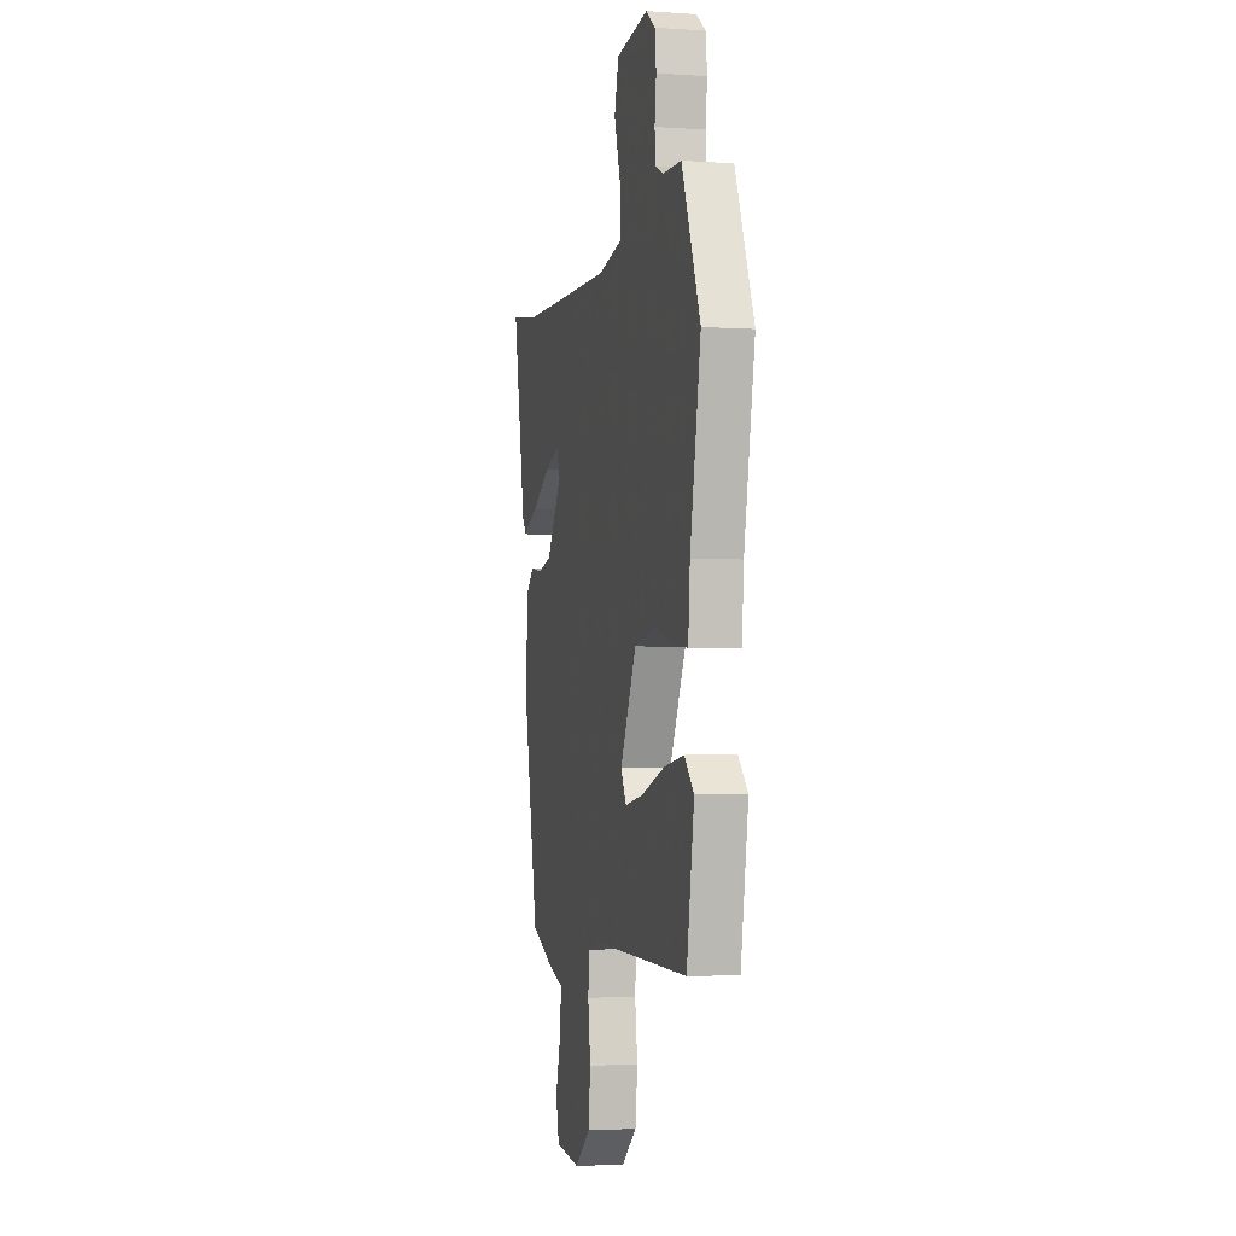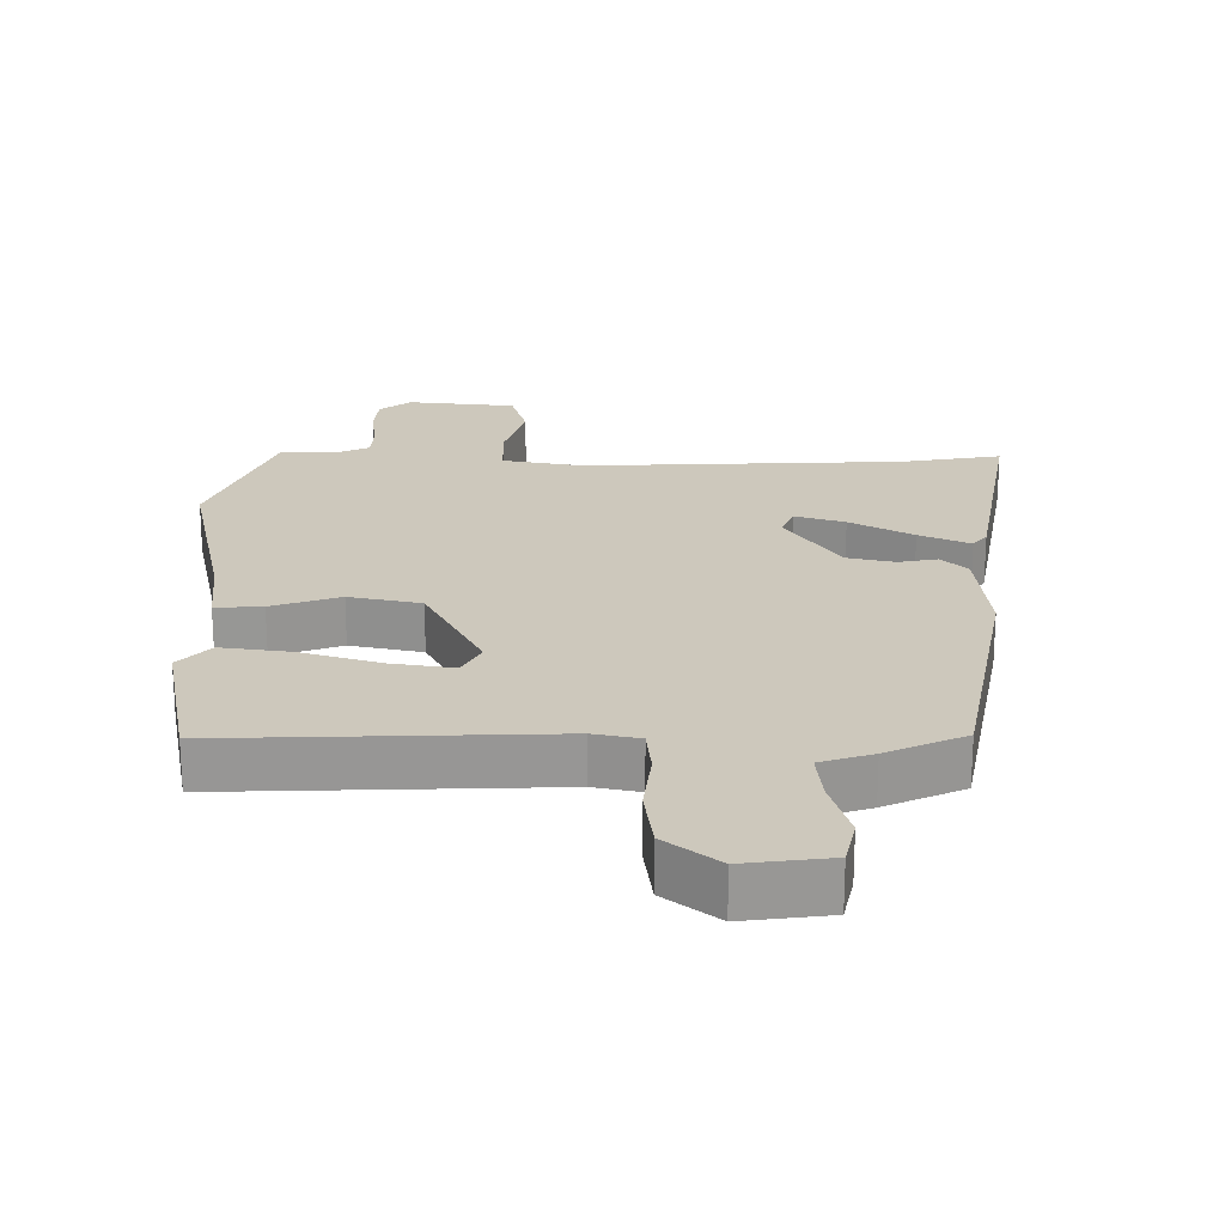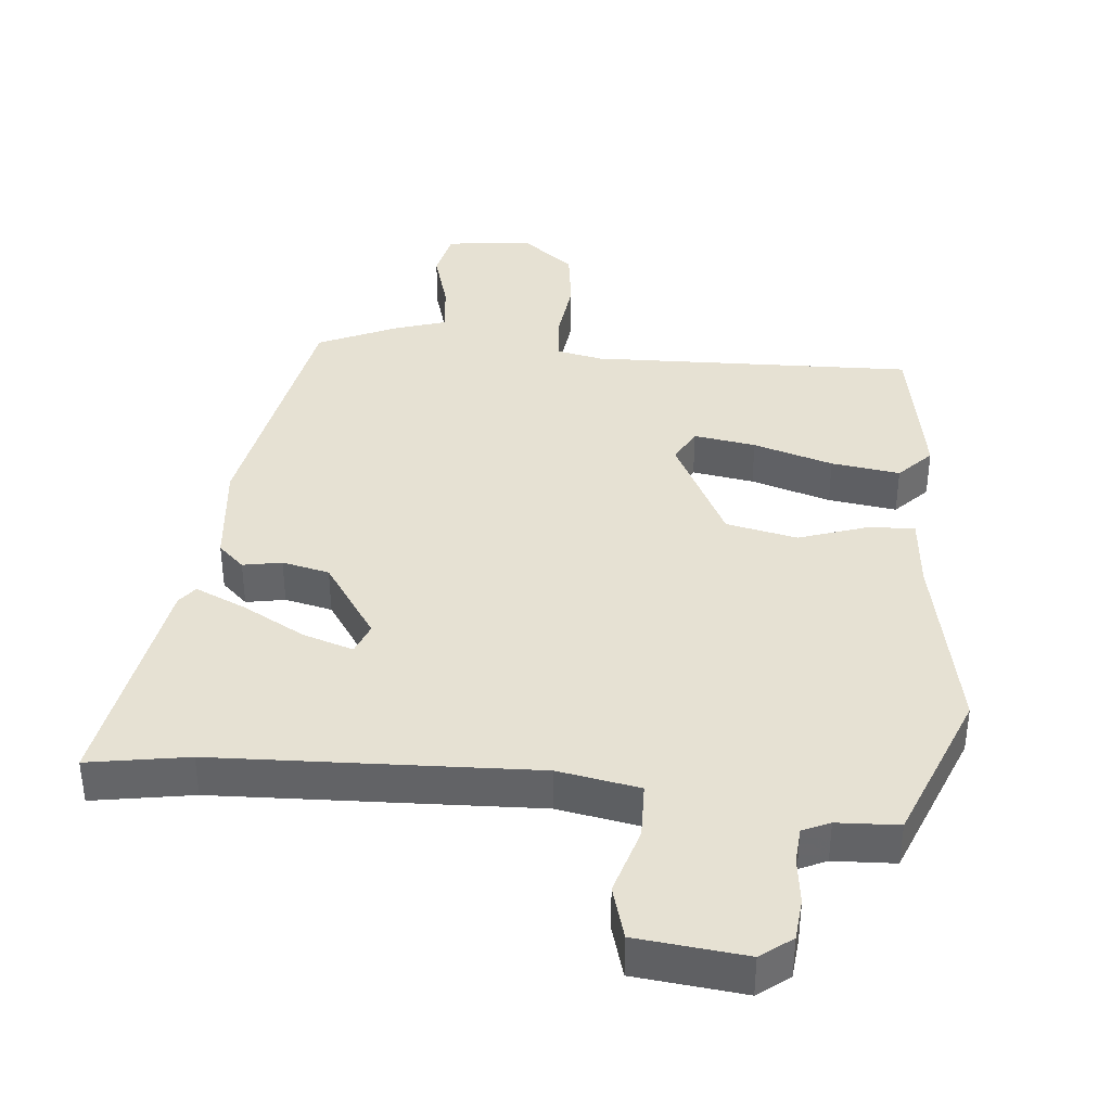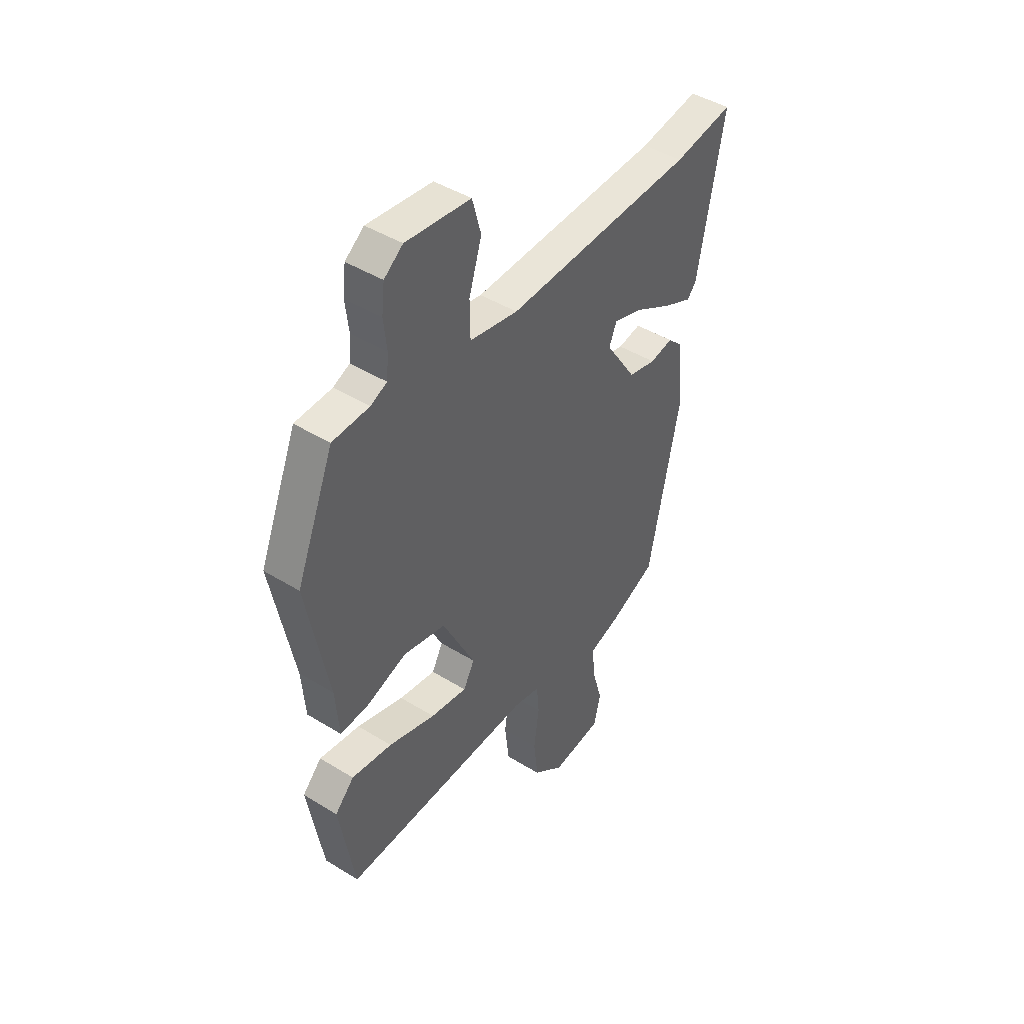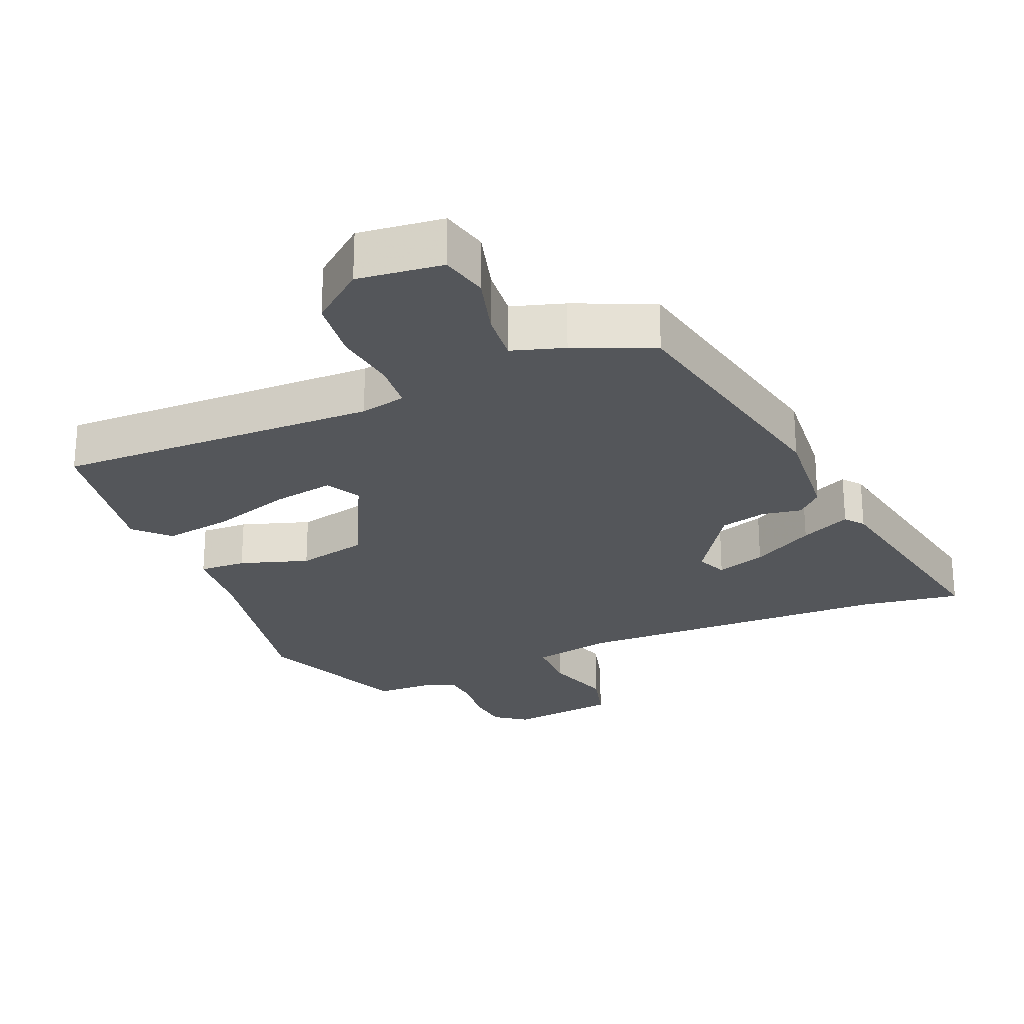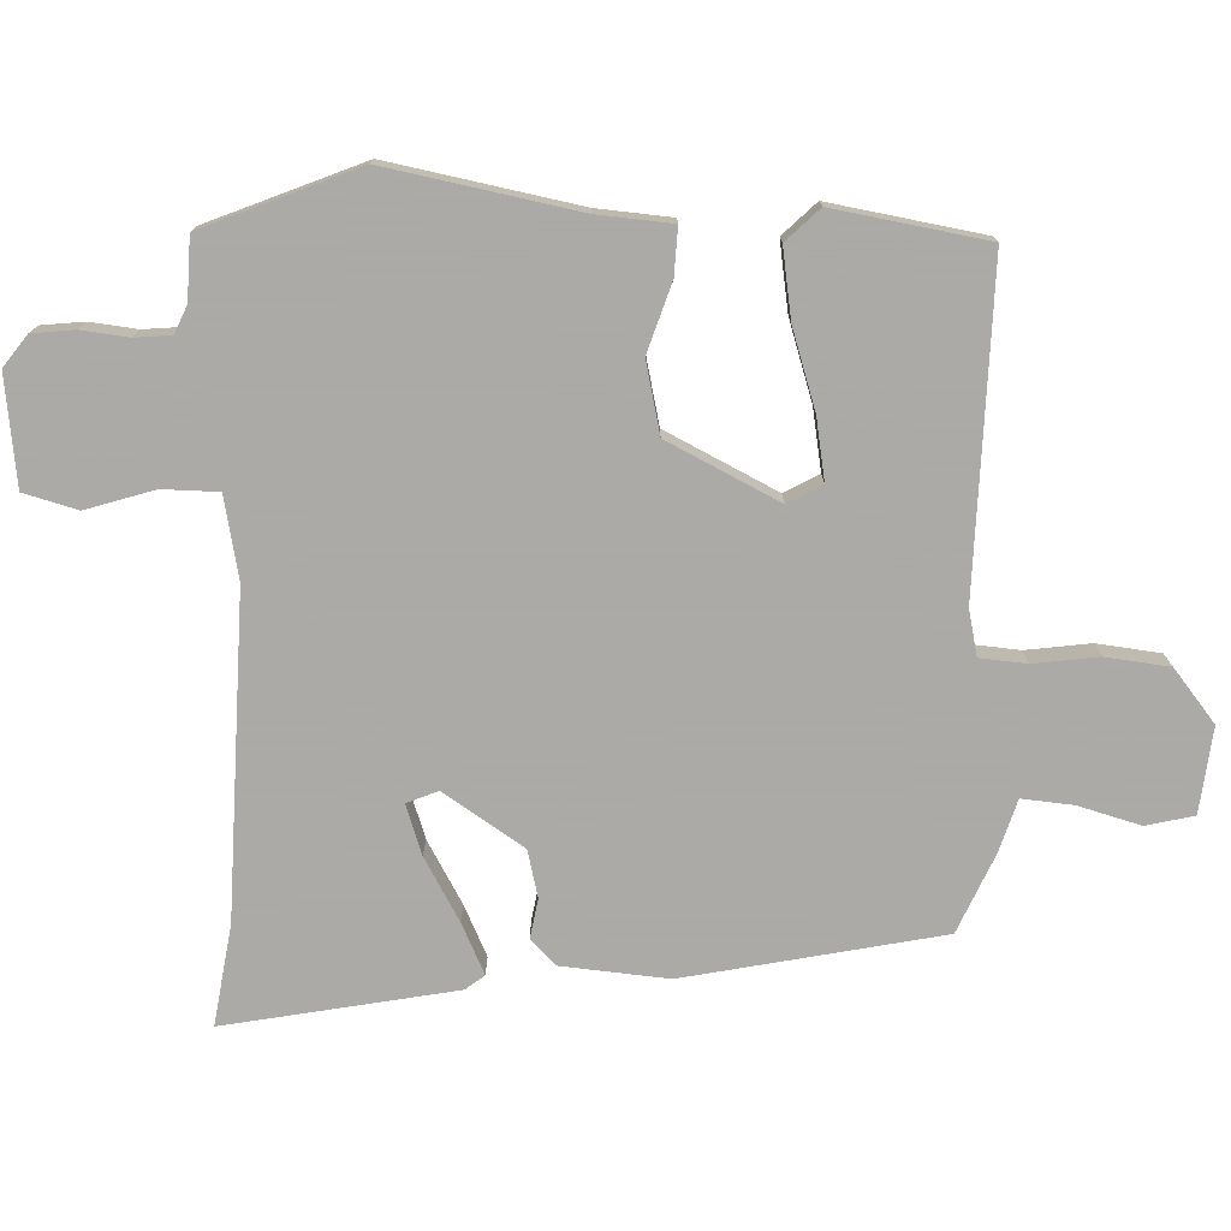
<metadata>
{"format":"obj","ext":"obj","renderer":"f3d","projection":"perspective","resolution":1024,"background":"white","views":[{"elev":-2.8,"azim":76.6,"up":"+Z"},{"elev":22.2,"azim":179.3,"up":"+Y"},{"elev":38.8,"azim":4.6,"up":"+Y"},{"elev":44.8,"azim":125.6,"up":"+Z"},{"elev":-25.2,"azim":-157.1,"up":"+Y"},{"elev":-75.7,"azim":88.1,"up":"+Y"}]}
</metadata>
<code>
v -0.603 0.07 0.516
v -0.453 0.07 0.493
v 0.023 0.07 0.481
v 0.144 0.07 0.505
v 0.145 0.07 0.588
v 0.113 0.07 0.689
v 0.135 0.07 0.769
v 0.297 0.07 0.789
v 0.344 0.07 0.754
v 0.351 0.07 0.691
v 0.343 0.07 0.621
v 0.348 0.07 0.567
v 0.389 0.07 0.549
v 0.481 0.07 0.546
v 0.575 0.07 0.318
v 0.521 0.07 0.035
v 0.512 0.07 -0.076
v 0.442 0.07 -0.073
v 0.34 0.07 -0.04
v 0.234 0.07 -0.064
v 0.152 0.07 -0.229
v 0.18 0.07 -0.28
v 0.272 0.07 -0.264
v 0.39 0.07 -0.226
v 0.492 0.07 -0.21
v 0.54 0.07 -0.259
v 0.502 0.07 -0.486
v 0.021 0.07 -0.478
v -0.047 0.07 -0.493
v -0.053 0.07 -0.563
v -0.04 0.07 -0.659
v -0.051 0.07 -0.753
v -0.129 0.07 -0.816
v -0.256 0.07 -0.802
v -0.273 0.07 -0.731
v -0.247 0.07 -0.638
v -0.24 0.07 -0.562
v -0.318 0.07 -0.538
v -0.435 0.07 -0.487
v -0.513 0.07 -0.108
v -0.499 0.07 0.051
v -0.461 0.07 0.088
v -0.403 0.07 0.078
v -0.333 0.07 0.095
v -0.255 0.07 0.214
v -0.274 0.07 0.26
v -0.348 0.07 0.235
v -0.441 0.07 0.182
v -0.516 0.07 0.147
v -0.538 0.07 0.175
v -0.603 0 0.516
v -0.453 0 0.493
v 0.023 0 0.481
v 0.144 0 0.505
v 0.145 0 0.588
v 0.113 0 0.689
v 0.135 0 0.769
v 0.297 0 0.789
v 0.344 0 0.754
v 0.351 0 0.691
v 0.343 0 0.621
v 0.348 0 0.567
v 0.389 0 0.549
v 0.481 0 0.546
v 0.575 0 0.318
v 0.521 0 0.035
v 0.512 0 -0.076
v 0.442 0 -0.073
v 0.34 0 -0.04
v 0.234 0 -0.064
v 0.152 0 -0.229
v 0.18 0 -0.28
v 0.272 0 -0.264
v 0.39 0 -0.226
v 0.492 0 -0.21
v 0.54 0 -0.259
v 0.502 0 -0.486
v 0.021 0 -0.478
v -0.047 0 -0.493
v -0.053 0 -0.563
v -0.04 0 -0.659
v -0.051 0 -0.753
v -0.129 0 -0.816
v -0.256 0 -0.802
v -0.273 0 -0.731
v -0.247 0 -0.638
v -0.24 0 -0.562
v -0.318 0 -0.538
v -0.435 0 -0.487
v -0.513 0 -0.108
v -0.499 0 0.051
v -0.461 0 0.088
v -0.403 0 0.078
v -0.333 0 0.095
v -0.255 0 0.214
v -0.274 0 0.26
v -0.348 0 0.235
v -0.441 0 0.182
v -0.516 0 0.147
v -0.538 0 0.175
f 50 1 2
f 49 50 2
f 48 49 2
f 47 48 2
f 46 47 2 3
f 45 46 3 4
f 44 45 4
f 41 42 43
f 40 41 43
f 39 40 43
f 38 39 43
f 37 38 43
f 37 43 44
f 34 35 36
f 33 34 36
f 32 33 36
f 31 32 36
f 30 31 36
f 29 30 36 37
f 26 27 28
f 25 26 28
f 24 25 28
f 23 24 28
f 22 23 28 29
f 29 37 44
f 22 29 44
f 21 22 44
f 16 17 18 19
f 16 19 20
f 15 16 20
f 14 15 20
f 13 14 20
f 21 44 4
f 20 21 4
f 13 20 4
f 12 13 4
f 9 10 11
f 8 9 11
f 7 8 11
f 6 7 11
f 5 6 11
f 4 5 11 12
f 52 51 100
f 52 100 99
f 52 99 98
f 52 98 97
f 53 52 97 96
f 54 53 96 95
f 54 95 94
f 93 92 91
f 93 91 90
f 93 90 89
f 93 89 88
f 93 88 87
f 94 93 87
f 86 85 84
f 86 84 83
f 86 83 82
f 86 82 81
f 86 81 80
f 87 86 80 79
f 78 77 76
f 78 76 75
f 78 75 74
f 78 74 73
f 79 78 73 72
f 94 87 79
f 94 79 72
f 94 72 71
f 69 68 67 66
f 70 69 66
f 70 66 65
f 70 65 64
f 70 64 63
f 54 94 71
f 54 71 70
f 54 70 63
f 54 63 62
f 61 60 59
f 61 59 58
f 61 58 57
f 61 57 56
f 61 56 55
f 62 61 55 54
f 1 51 52 2
f 2 52 53 3
f 3 53 54 4
f 4 54 55 5
f 5 55 56 6
f 6 56 57 7
f 7 57 58 8
f 8 58 59 9
f 9 59 60 10
f 10 60 61 11
f 11 61 62 12
f 12 62 63 13
f 13 63 64 14
f 14 64 65 15
f 15 65 66 16
f 16 66 67 17
f 17 67 68 18
f 18 68 69 19
f 19 69 70 20
f 20 70 71 21
f 21 71 72 22
f 22 72 73 23
f 23 73 74 24
f 24 74 75 25
f 25 75 76 26
f 26 76 77 27
f 27 77 78 28
f 28 78 79 29
f 29 79 80 30
f 30 80 81 31
f 31 81 82 32
f 32 82 83 33
f 33 83 84 34
f 34 84 85 35
f 35 85 86 36
f 36 86 87 37
f 37 87 88 38
f 38 88 89 39
f 39 89 90 40
f 40 90 91 41
f 41 91 92 42
f 42 92 93 43
f 43 93 94 44
f 44 94 95 45
f 45 95 96 46
f 46 96 97 47
f 47 97 98 48
f 48 98 99 49
f 49 99 100 50
f 50 100 51 1

</code>
